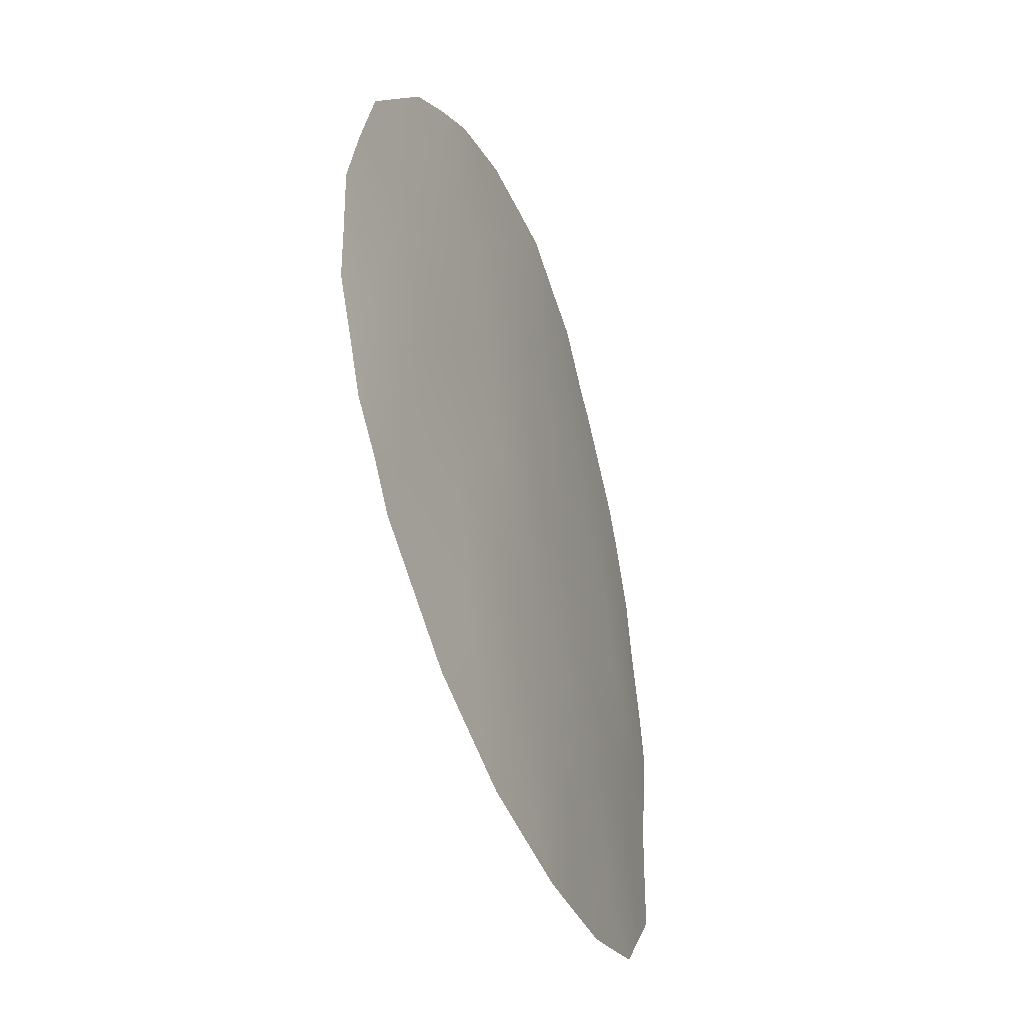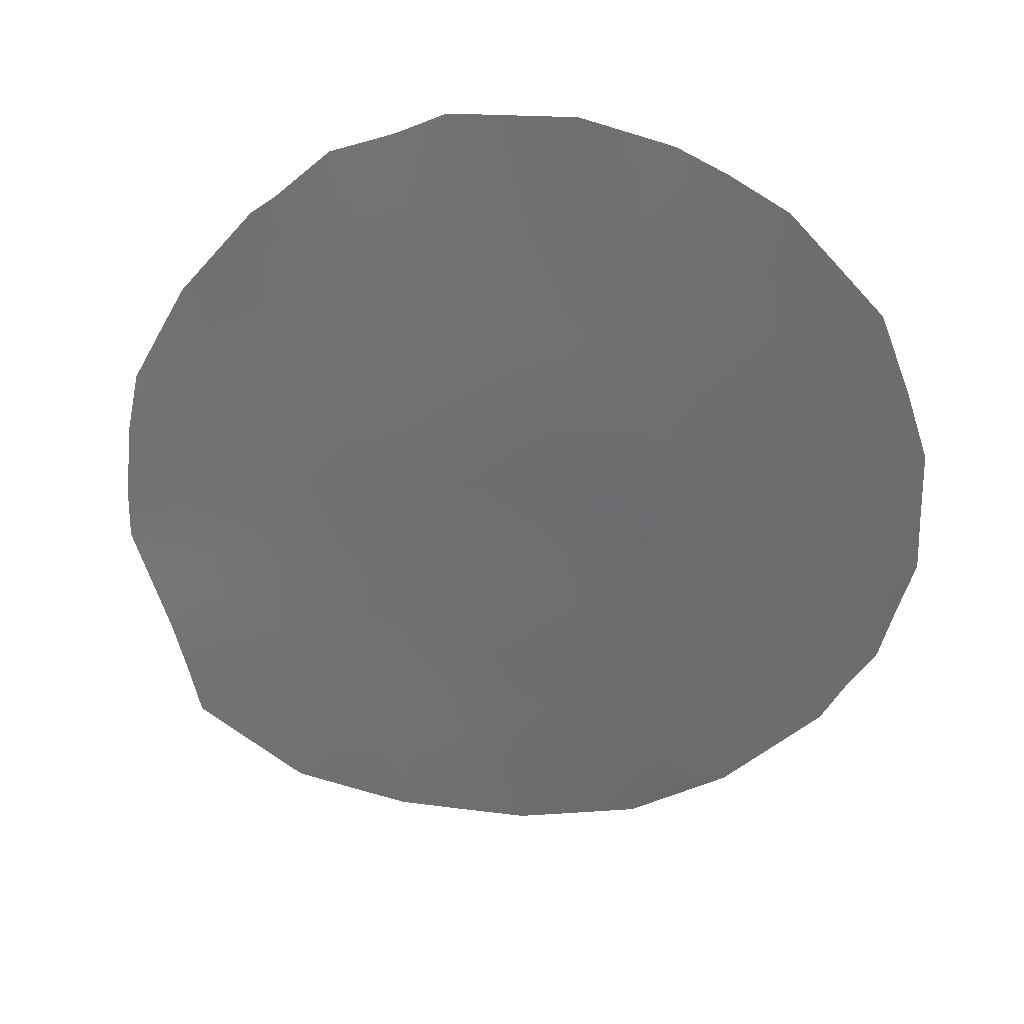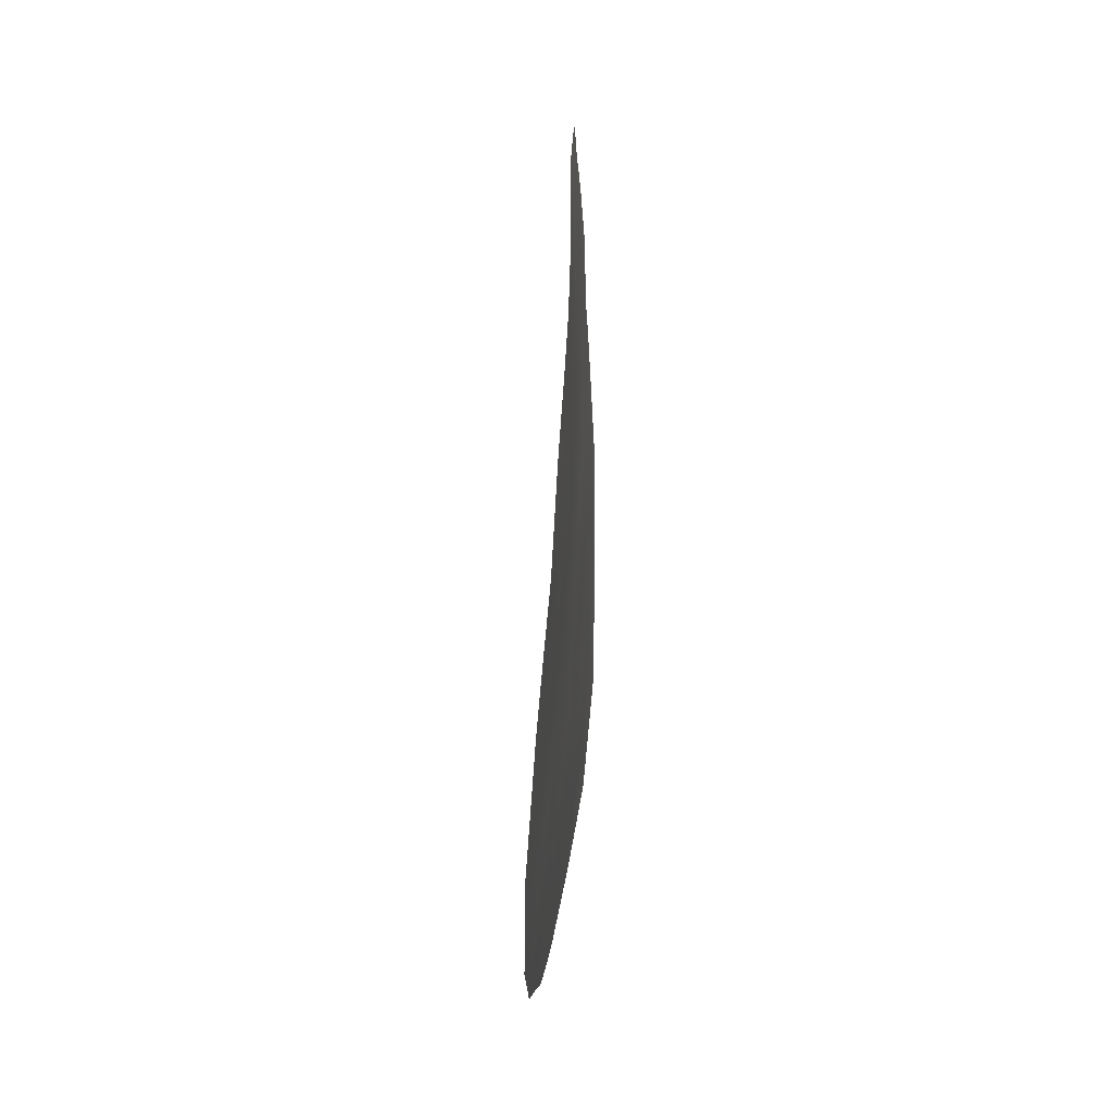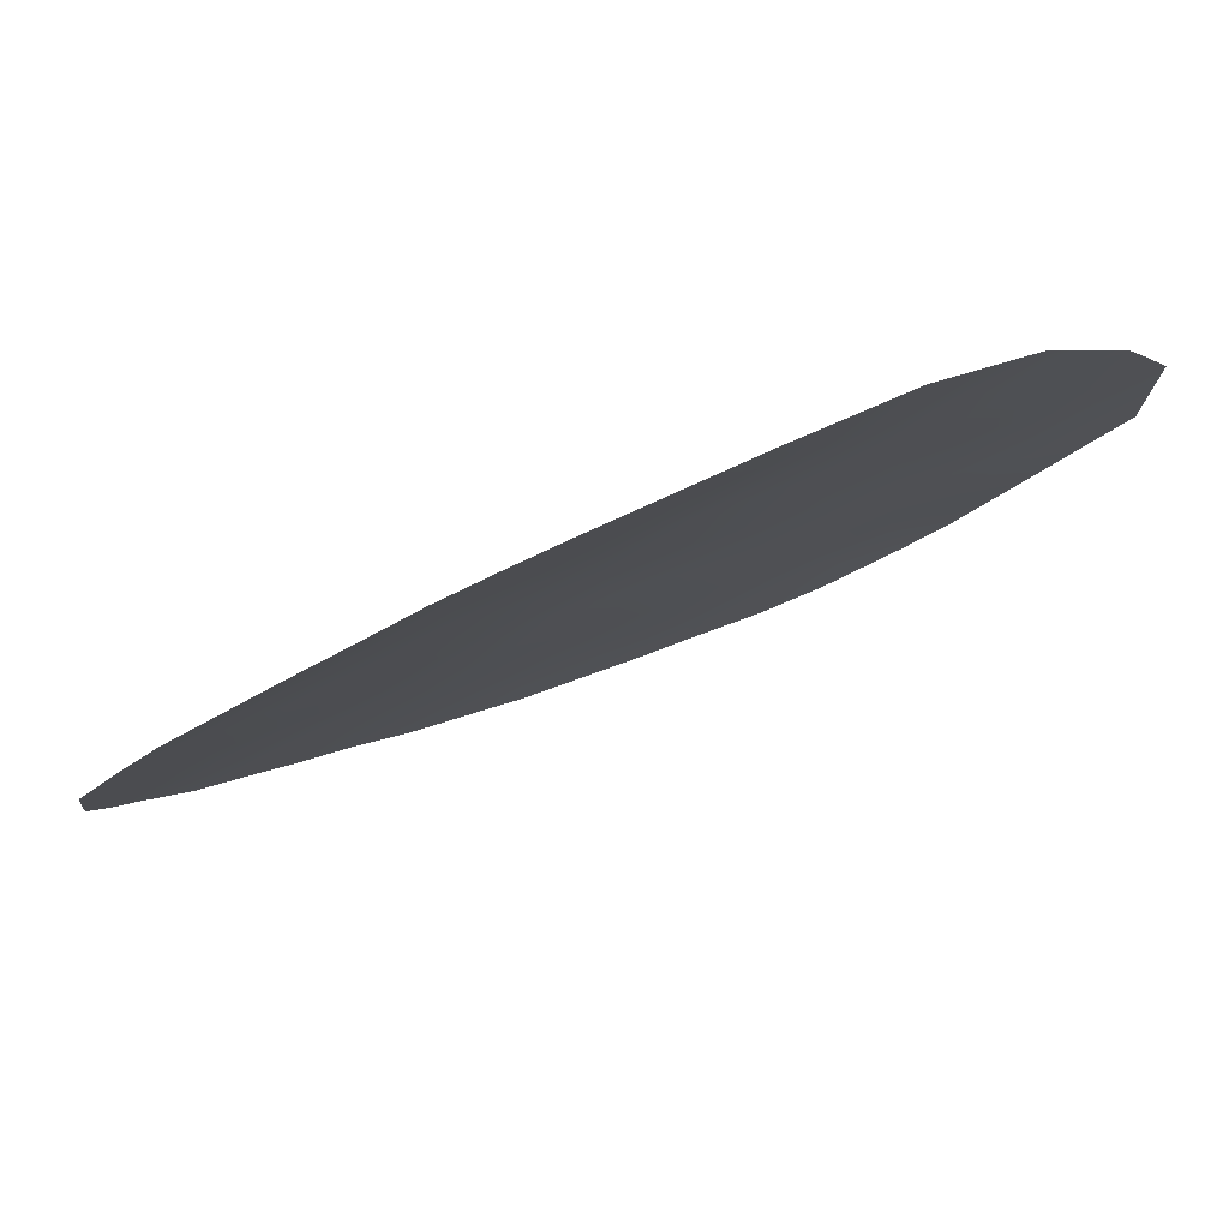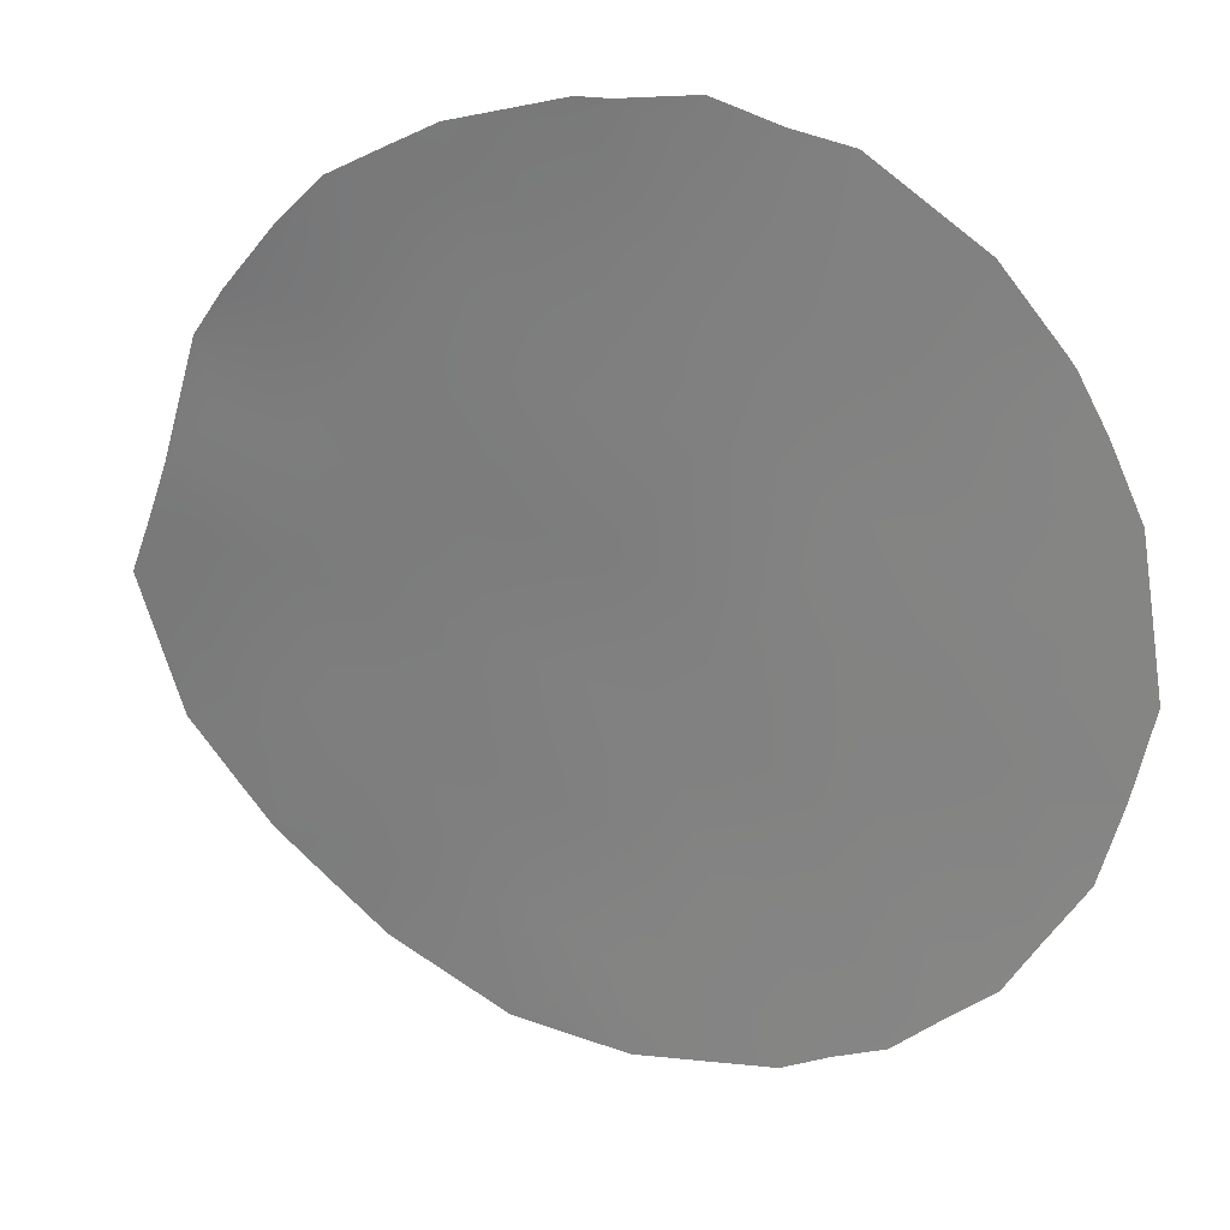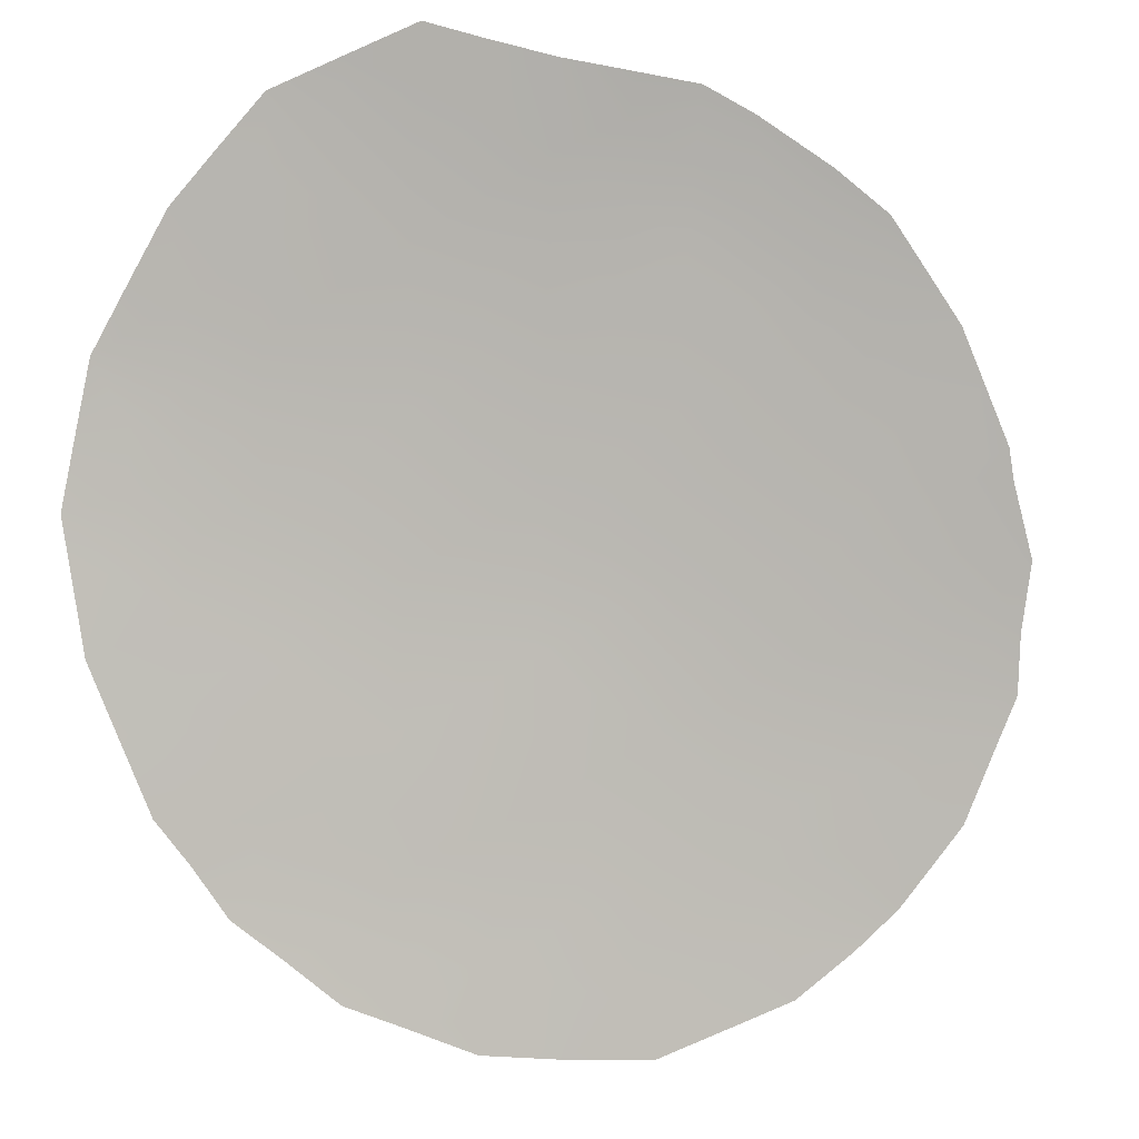
<metadata>
{"format":"obj","ext":"obj","renderer":"f3d","projection":"perspective","resolution":1024,"background":"white","views":[{"elev":-36.1,"azim":80.4,"up":"+Z"},{"elev":31.5,"azim":-21.3,"up":"+Z"},{"elev":72.3,"azim":62.4,"up":"+Z"},{"elev":-30.1,"azim":132.4,"up":"+Y"},{"elev":-50.8,"azim":-30.5,"up":"+Y"},{"elev":-54.7,"azim":-119.2,"up":"+Y"}]}
</metadata>
<code>
v 22.44 56.73 -17.81
v 15.8 61.04 -24.72
v 19.28 58.96 -20.99
v 19.09 59.16 -23.03
v 17.61 59.96 -21.87
v 20.85 57.89 -20.25
v 23.48 56.22 -22.54
v 16.12 60.69 -20.67
v 19.57 58.6 -16.98
v 19.4 58.77 -18.95
v 18.13 59.39 -15.46
v 15.83 60.7 -17.5
v 21.03 57.7 -18.35
v 21.14 57.56 -16.4
v 17.71 59.69 -17.57
v 20.38 58.52 -26.17
v 16.8 60.12 -15.66
v 14.35 61.65 -21.47
v 22.07 57.24 -23.49
v 14.66 61.39 -19.44
v 17.44 60.15 -23.87
v 17.43 60.23 -25.93
v 19.01 59.32 -25.04
v 20.69 58.12 -22.22
v 17.76 59.75 -19.81
v 20.55 58.33 -24.26
v 15.87 60.92 -22.72
v 22.21 57.06 -21.55
v 19.4 58.61 -14.95
v 22.48 56.79 -19.73
v 24.13 55.59 -19.15
v 23.82 55.77 -18.06
v 13.81 61.75 -18.86
v 24.21 55.6 -21.08
v 20.74 57.77 -14.55
v 20.89 57.67 -14.6
v 14.37 61.76 -25.35
v 20.85 58.27 -26.8
v 19.25 59.31 -27.27
v 24.02 55.78 -22
v 23.88 55.94 -22.84
v 23.54 56.22 -23.55
v 13.64 61.85 -19.81
v 13.53 61.98 -21.02
v 23.43 56 -16.91
v 23.25 56.44 -24.24
v 13.53 62.03 -21.83
v 15.85 61.12 -26.69
v 15.86 60.58 -15.73
v 15.53 60.76 -16
v 22.06 57.35 -25.8
v 14.01 61.85 -23.61
v 19.7 58.39 -14.25
v 14.55 61.33 -17.33
v 17.44 60.29 -27.17
v 18.1 59.37 -14.33
v 17.43 59.75 -14.67
v 18.71 59 -14.3
v 22.25 56.77 -15.44
v 16.6 60.2 -14.99
v 15.4 61.04 -20.04
v 15.52 60.93 -19.07
v 16.61 60.64 -25.3
v 17.42 60.2 -24.88
v 16.61 60.6 -24.3
v 18.35 59.56 -22.44
v 19.18 59.06 -22.01
v 18.45 59.45 -21.43
v 14.8 61.28 -18.56
v 14.24 61.51 -17.97
v 24.17 55.6 -20.22
v 16.95 60.22 -20.25
v 16.86 60.33 -21.29
v 17.71 59.84 -20.85
v 15.99 60.81 -21.71
v 16.75 60.43 -22.3
v 18.68 59.12 -17.26
v 18.59 59.21 -18.28
v 19.47 58.69 -17.96
v 18.82 59.01 -16.27
v 18 59.49 -16.48
v 20.31 58.14 -17.67
v 20.22 58.23 -18.63
v 20.54 57.92 -15.7
v 21.16 57.52 -15.52
v 20.13 58.16 -15.02
v 21.09 57.62 -17.39
v 20.39 58.05 -16.68
v 15.05 61.42 -25.08
v 15.1 61.44 -26.01
v 15.84 61.07 -25.69
v 19.74 58.95 -26.46
v 20.07 58.77 -27.03
v 19.99 58.54 -21.6
v 19.89 58.64 -22.61
v 18.26 59.66 -23.45
v 17.51 60.06 -22.87
v 18.53 59.35 -20.4
v 23.54 56.12 -21.34
v 19.03 59.25 -24.03
v 19.77 58.83 -24.63
v 19.82 58.74 -23.63
v 21.94 57.12 -18.84
v 20.95 57.79 -19.29
v 21.65 57.36 -19.95
v 14.49 61.53 -20.44
v 23 56.32 -17.38
v 22.91 56.34 -16.25
v 22.37 56.73 -16.7
v 21.79 57.15 -17.1
v 21.78 57.18 -18.11
v 21.38 57.68 -22.86
v 20.61 58.23 -23.23
v 21.31 57.78 -23.88
v 15.23 61.17 -21.07
v 22.9 56.65 -23.21
v 22.6 56.89 -24.06
v 22.64 56.64 -18.93
v 20.5 58.4 -25.24
v 21.12 58.01 -25.89
v 21.27 57.86 -24.95
v 23.71 55.9 -19.18
v 16.63 60.68 -26.29
v 20.14 58.32 -19.6
v 19.35 58.86 -19.97
v 20.07 58.42 -20.59
v 20.77 58.01 -21.23
v 22.87 56.62 -22.09
v 22.15 57.14 -22.52
v 22.01 57.33 -24.54
v 22.66 56.89 -25.02
v 15.81 61 -23.73
v 14.97 61.37 -23.14
v 14.96 61.42 -24.15
v 15.48 60.92 -18.27
v 15.04 61.05 -16.66
v 18.23 59.77 -25.48
v 18.22 59.74 -24.45
v 16.66 60.54 -23.3
v 18.57 59.27 -19.35
v 19.66 58.49 -15.88
v 17.77 59.7 -18.74
v 17.09 60.06 -18.28
v 16.99 60.15 -19.19
v 22.33 56.93 -20.62
v 22.88 56.58 -21.2
v 21.54 57.47 -20.91
v 18.29 59.79 -26.53
v 19.06 59.35 -26.08
v 13.76 61.94 -22.69
v 14.26 61.71 -22.48
v 19.76 58.88 -25.6
v 21.45 57.82 -26.31
v 21.46 57.58 -21.88
v 14.21 61.79 -24.53
v 18.31 59.82 -27.22
v 17.51 59.73 -15.69
v 15.09 61.29 -22.1
v 18.8 58.98 -15.23
v 16.73 60.22 -17.47
v 16.28 60.51 -18.45
v 17.16 59.95 -16.55
v 21.73 57.14 -16
v 21.5 57.26 -14.94
v 16.66 60.7 -26.94
v 16.14 60.49 -16.51
v 23.33 56.19 -19.59
v 23.48 56.14 -20.55
v 15.02 61.12 -17.7
v 16.24 60.58 -19.58
v 23.09 56.3 -18.45
f 61 170 62
f 122 31 32
f 63 64 65
f 66 67 68
f 72 73 74
f 75 76 73
f 77 78 79
f 77 80 81
f 82 79 83
f 84 85 36
f 82 87 88
f 89 90 91
f 92 39 93
f 94 67 95
f 96 66 97
f 98 74 68
f 7 41 40
f 100 101 102
f 7 116 42
f 103 104 105
f 107 108 109
f 110 87 111
f 112 113 114
f 61 106 115
f 41 7 42
f 119 120 121
f 18 44 47
f 63 91 123
f 124 125 126
f 126 94 127
f 116 128 129
f 114 121 130
f 130 131 117
f 113 95 102
f 132 133 134
f 29 86 53
f 12 136 169
f 137 138 64
f 139 97 76
f 1 118 171
f 132 65 139
f 124 104 83
f 98 125 140
f 141 88 84
f 142 143 144
f 142 140 78
f 145 146 168
f 145 105 147
f 137 148 149
f 52 151 150
f 100 96 138
f 144 170 72
f 152 119 101
f 152 149 92
f 51 120 153
f 112 129 154
f 128 99 146
f 134 155 89
f 39 148 156
f 154 147 127
f 60 17 57
f 158 151 133
f 158 75 115
f 80 141 159
f 143 160 161
f 160 162 166
f 62 161 135
f 106 20 43
f 163 59 164
f 110 109 163
f 17 157 57
f 123 48 165
f 17 60 49
f 81 157 162
f 61 8 170
f 161 170 144
f 2 63 65
f 63 22 64
f 65 64 21
f 5 66 68
f 66 4 67
f 68 67 3
f 20 69 33
f 70 33 69
f 34 71 168
f 71 31 122
f 25 72 74
f 72 8 73
f 74 73 5
f 8 75 73
f 75 27 76
f 73 76 5
f 9 77 79
f 77 15 78
f 79 78 10
f 15 77 81
f 77 9 80
f 81 80 11
f 13 82 83
f 82 9 79
f 83 79 10
f 84 14 85
f 35 86 36
f 36 86 84
f 9 82 88
f 82 13 87
f 88 87 14
f 2 89 91
f 89 37 90
f 91 90 48
f 16 93 38
f 93 16 92
f 24 94 95
f 94 3 67
f 95 67 4
f 21 96 97
f 96 4 66
f 97 66 5
f 3 98 68
f 98 25 74
f 68 74 5
f 40 99 7
f 99 40 34
f 4 100 102
f 100 23 101
f 102 101 26
f 30 103 105
f 103 13 104
f 105 104 6
f 18 106 44
f 1 107 109
f 107 45 108
f 109 108 59
f 1 110 111
f 110 14 87
f 111 87 13
f 19 112 114
f 112 24 113
f 114 113 26
f 8 61 115
f 61 20 106
f 115 106 18
f 116 19 117
f 116 117 46
f 116 46 42
f 13 103 111
f 103 30 118
f 111 103 118
f 26 119 121
f 119 16 120
f 121 120 51
f 22 63 123
f 63 2 91
f 123 91 48
f 6 124 126
f 124 10 125
f 126 125 3
f 6 126 127
f 126 3 94
f 127 94 24
f 50 166 49
f 19 116 129
f 116 7 128
f 129 128 28
f 19 114 130
f 114 26 121
f 130 121 51
f 19 130 117
f 130 51 131
f 117 131 46
f 26 113 102
f 113 24 95
f 102 95 4
f 2 132 134
f 132 27 133
f 134 133 52
f 86 35 53
f 135 12 169
f 69 135 169
f 70 69 169
f 12 166 136
f 166 50 136
f 169 136 54
f 22 137 64
f 137 23 138
f 64 138 21
f 27 139 76
f 139 21 97
f 76 97 5
f 32 171 122
f 45 107 32
f 27 132 139
f 132 2 65
f 139 65 21
f 10 124 83
f 124 6 104
f 83 104 13
f 25 98 140
f 98 3 125
f 140 125 10
f 29 141 86
f 141 9 88
f 84 88 14
f 25 142 144
f 142 15 143
f 15 142 78
f 142 25 140
f 78 140 10
f 30 145 168
f 145 28 146
f 168 146 99
f 28 145 147
f 145 30 105
f 147 105 6
f 23 137 149
f 137 22 148
f 149 148 39
f 150 151 47
f 23 100 138
f 100 4 96
f 138 96 21
f 25 144 72
f 72 170 8
f 23 152 101
f 152 16 119
f 101 119 26
f 16 152 92
f 152 23 149
f 92 149 39
f 16 38 120
f 153 120 38
f 24 112 154
f 112 19 129
f 154 129 28
f 28 128 146
f 128 7 99
f 2 134 89
f 134 52 155
f 89 155 37
f 22 55 148
f 156 148 55
f 24 154 127
f 154 28 147
f 127 147 6
f 57 11 56
f 157 11 57
f 27 158 133
f 133 151 52
f 158 27 75
f 115 75 8
f 159 29 58
f 159 56 11
f 56 159 58
f 11 80 159
f 80 9 141
f 159 141 29
f 29 53 58
f 144 143 161
f 143 15 160
f 161 160 12
f 12 160 166
f 160 15 162
f 49 166 17
f 135 161 12
f 14 163 85
f 85 163 164
f 85 164 36
f 14 110 163
f 110 1 109
f 163 109 59
f 22 123 55
f 165 55 123
f 15 81 162
f 81 11 157
f 162 157 17
f 20 33 43
f 106 43 44
f 86 141 84
f 158 18 151
f 47 151 18
f 18 158 115
f 166 162 17
f 20 61 62
f 171 167 122
f 20 62 69
f 135 69 62
f 30 168 167
f 70 169 54
f 62 170 161
f 167 168 71
f 122 167 71
f 1 171 107
f 118 30 167
f 171 32 107
f 171 118 167
f 34 168 99
f 111 118 1

</code>
